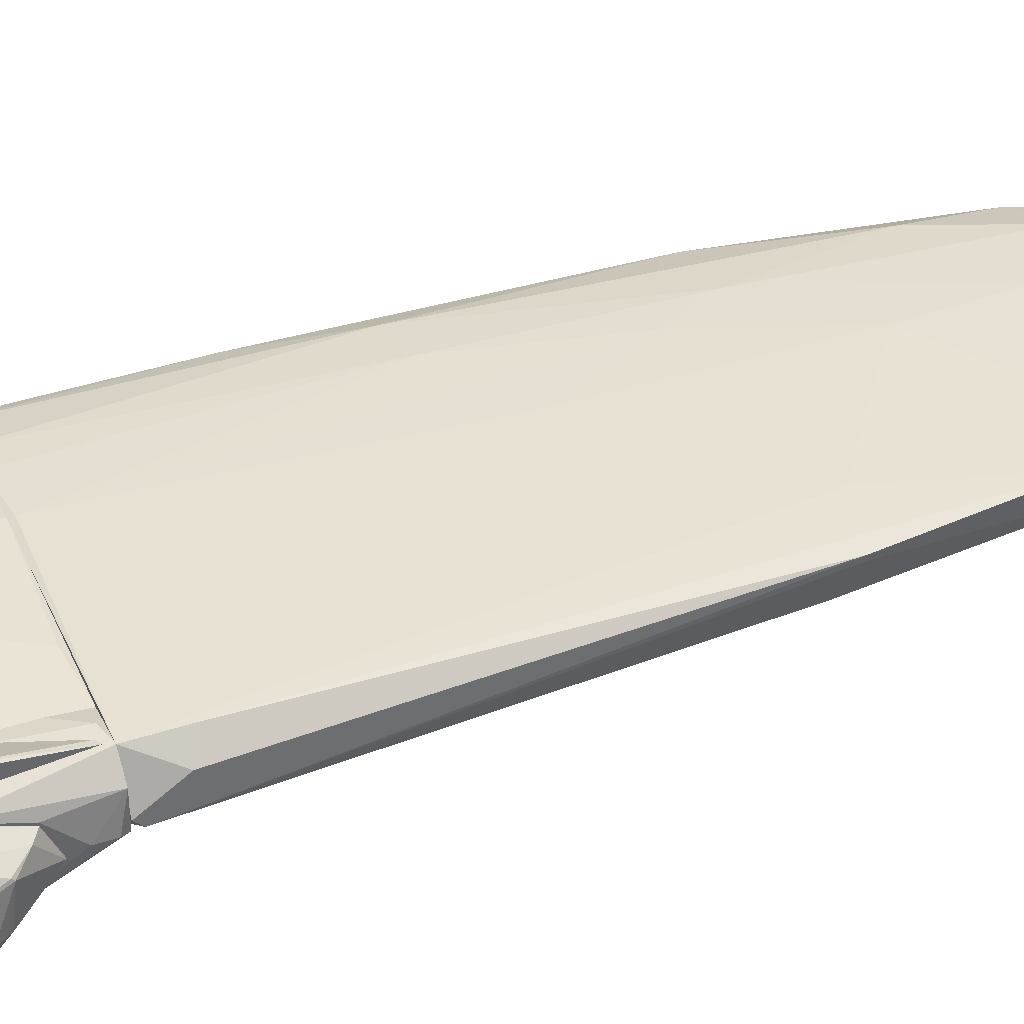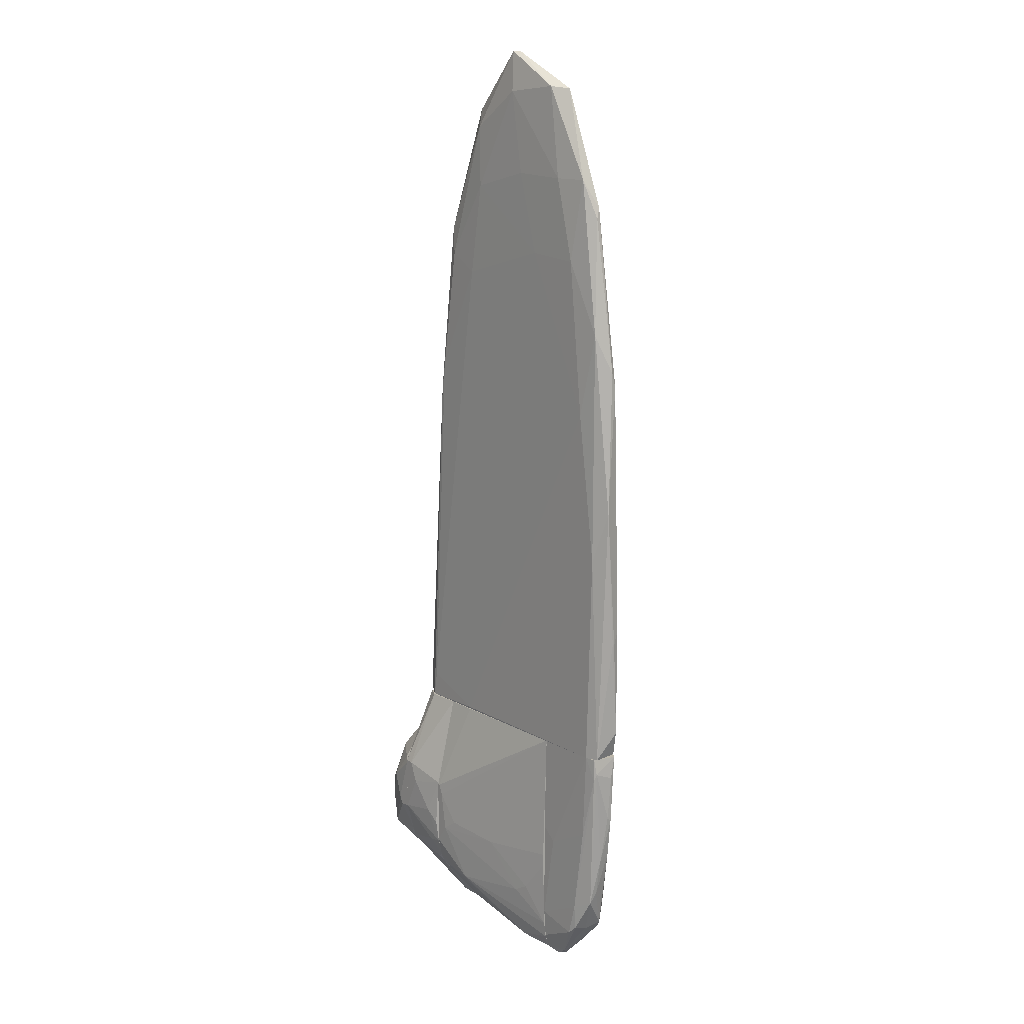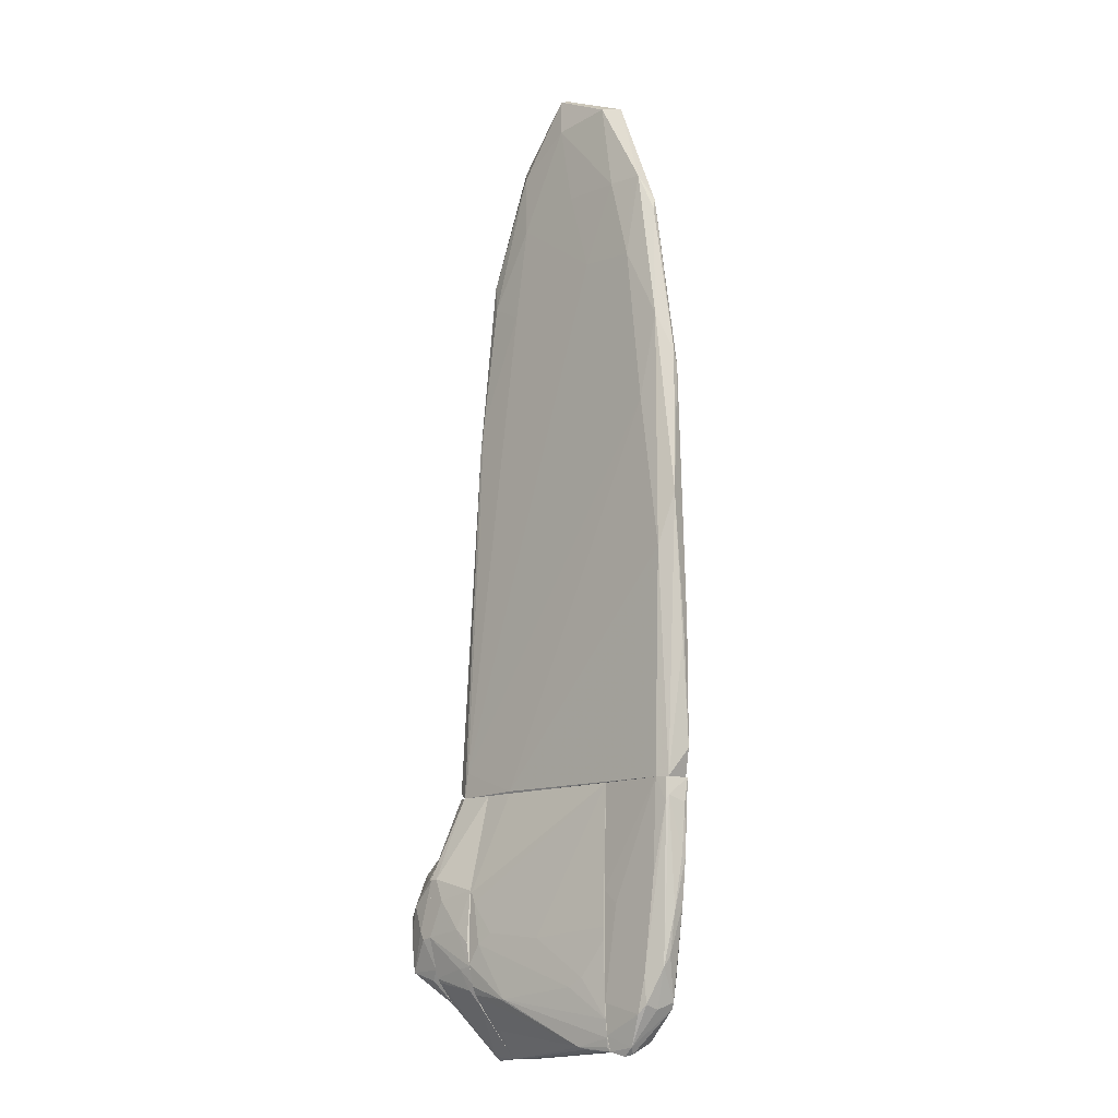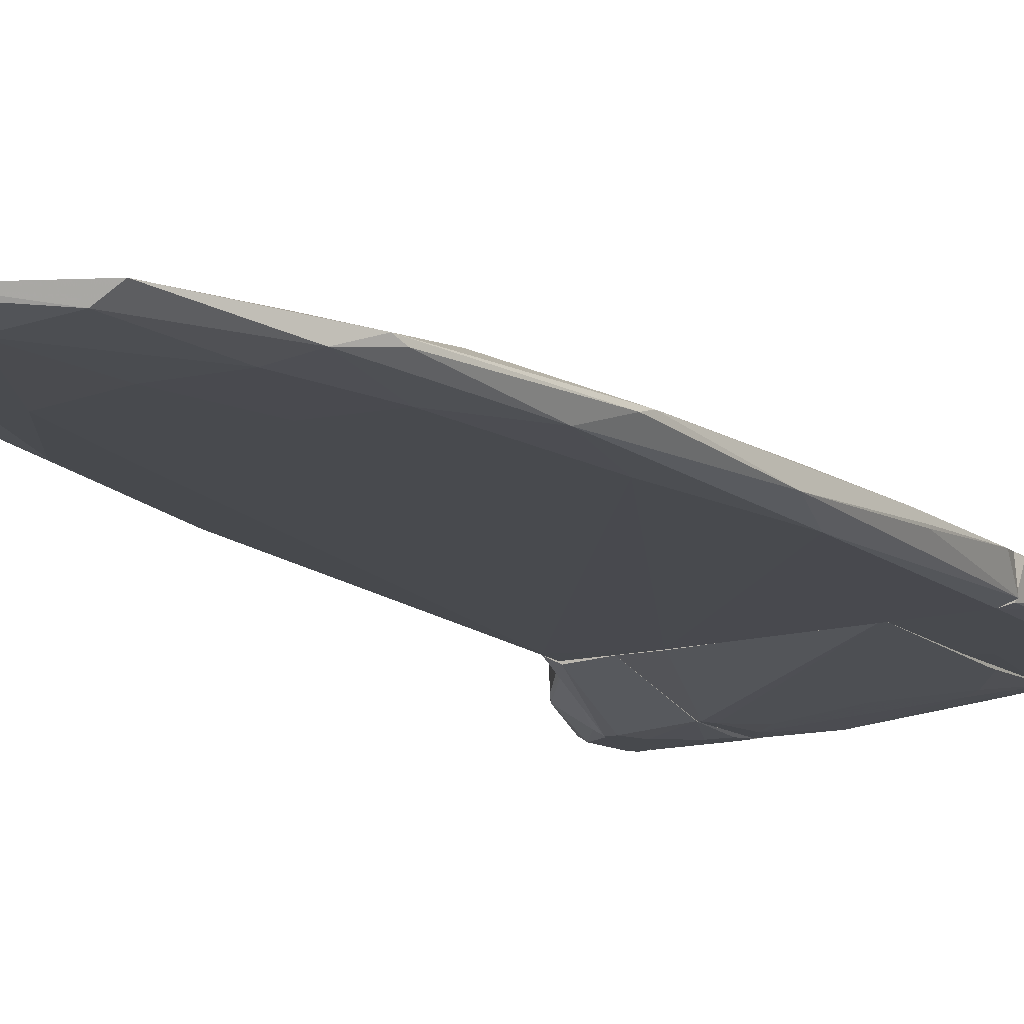
<metadata>
{"format":"obj","ext":"obj","renderer":"f3d","projection":"perspective","resolution":1024,"background":"white","views":[{"elev":40.3,"azim":68.1,"up":"+Z"},{"elev":14.5,"azim":-129.3,"up":"+Y"},{"elev":-13.1,"azim":-133.8,"up":"+Y"},{"elev":-12.2,"azim":-149.7,"up":"+Z"}]}
</metadata>
<code>
o convex_0
v 0.5572 4.749 0.06925
v -1.518 -1.619 -0.02502
v -1.518 -1.619 -0.001453
v 1.808 -3.058 -0.1193
v 1.619 -3.058 0.258
v -0.9048 2.838 -0.1901
v -1.282 -3.057 -0.2137
v 1.477 1.328 -0.19
v -0.8576 1.446 0.1636
v -1.07 -3.057 0.1872
v 1.454 2.649 0.1872
v 1.666 -3.058 -0.2609
v -1.164 3.451 -0.001453
v 0.8404 4.277 -0.1193
v -0.4331 4.772 -0.09578
v -0.2442 4.324 0.1164
v -1.353 -0.6041 -0.2137
v -0.1498 2.201 0.1872
v -1.447 1.446 0.02211
v -0.3386 -3.01 0.2344
v 1.619 1.211 0.1636
v 0.9111 2.555 -0.1901
v -1.4 -3.057 0.1164
v -1.305 2.036 -0.1665
v 1.359 3.05 -0.1193
v 1.005 4.466 0.04568
v -1.117 2.721 0.09287
v -0.6215 4.749 0.02207
v 0.3215 5.15 -0.02497
v -1.305 -0.5334 0.14
v 0.9111 -3.034 -0.2609
v -1.518 -0.01513 -0.1193
v -1.023 3.758 -0.1193
v 1.784 -2.704 0.09287
v 0.6988 3.758 0.1636
v -1.117 1.092 -0.2137
v 0.01521 3.781 -0.1665
v 1.548 -2.539 0.258
v -1.424 -3.057 -0.1665
v 1.808 -2.986 -0.19
v -0.7397 3.617 0.1164
v -0.9048 -0.4394 0.1872
v 1.619 -2.774 -0.2609
v 0.8639 2.909 0.1872
v 1.524 1.046 -0.19
v 0.2271 4.702 -0.1193
v -1.494 -2.75 0.0693
v 1.194 3.734 0.14
v -0.6453 3.758 -0.1665
v 0.2509 5.15 0.02207
v 0.7698 3.593 -0.1665
v -0.2208 3.191 0.1636
v 0.5338 4.512 0.1164
v -0.1498 0.1038 0.2108
v -0.2677 2.885 -0.1901
v 1.289 2.744 -0.1665
v 1.1 1.328 0.2108
v 1.619 1.187 0.1164
v -1.447 1.611 -0.02502
v -1.494 -1.453 0.0693
v -0.5981 0.9755 0.1872
v -1.188 3.333 -0.04859
v 1.619 -2.633 0.258
v -0.8104 -3.057 0.2108
f 20 42 64
f 4 5 12
f 5 10 23
f 25 14 26
f 13 19 27
f 26 14 29
f 23 10 30
f 9 27 30
f 27 19 30
f 12 7 31
f 7 17 31
f 2 3 32
f 3 19 32
f 24 17 32
f 6 24 33
f 28 15 33
f 13 28 33
f 5 4 34
f 4 21 34
f 24 6 36
f 17 24 36
f 31 17 36
f 20 5 38
f 12 5 39
f 7 12 39
f 17 7 39
f 5 23 39
f 2 32 39
f 32 17 39
f 4 12 40
f 21 4 40
f 27 9 41
f 13 27 41
f 28 13 41
f 16 28 41
f 9 30 42
f 30 10 42
f 22 8 43
f 12 31 43
f 31 36 43
f 11 35 44
f 8 25 45
f 40 12 45
f 43 8 45
f 12 43 45
f 29 14 46
f 15 29 46
f 3 2 47
f 2 39 47
f 39 23 47
f 11 25 48
f 25 26 48
f 35 11 48
f 6 33 49
f 33 15 49
f 15 46 49
f 46 37 49
f 1 26 50
f 15 28 50
f 28 16 50
f 29 15 50
f 26 29 50
f 46 14 51
f 37 46 51
f 35 16 52
f 41 9 52
f 16 41 52
f 44 35 52
f 18 44 52
f 26 1 53
f 16 35 53
f 48 26 53
f 35 48 53
f 1 50 53
f 50 16 53
f 20 38 54
f 36 6 55
f 22 43 55
f 43 36 55
f 6 49 55
f 49 37 55
f 51 22 55
f 37 51 55
f 8 22 56
f 25 8 56
f 14 25 56
f 22 51 56
f 51 14 56
f 38 11 57
f 11 44 57
f 44 18 57
f 18 54 57
f 54 38 57
f 11 21 58
f 25 11 58
f 21 40 58
f 45 25 58
f 40 45 58
f 19 13 59
f 32 19 59
f 24 32 59
f 19 3 60
f 23 30 60
f 30 19 60
f 3 47 60
f 47 23 60
f 9 42 61
f 42 20 61
f 52 9 61
f 18 52 61
f 54 18 61
f 20 54 61
f 13 33 62
f 33 24 62
f 59 13 62
f 24 59 62
f 21 11 63
f 5 34 63
f 34 21 63
f 38 5 63
f 11 38 63
f 10 5 64
f 5 20 64
f 42 10 64
o convex_1
v -0.551 -5.793 0.1636
v -1.471 -3.318 0.02207
v -1.447 -3.837 -0.001441
v -0.551 -3.058 -0.2137
v -0.551 -3.058 0.2108
v -0.9993 -5.463 -0.2137
v -1.188 -5.086 0.1636
v -1.4 -3.058 -0.1901
v -0.551 -5.675 -0.2137
v -1.235 -3.058 0.1636
v -0.5982 -4.944 0.258
v -1.282 -4.991 -0.1193
v -0.787 -5.864 -0.07218
v -1.141 -5.416 0.14
v -0.7162 -4.332 -0.2373
v -1.471 -3.058 0.06925
v -1.282 -3.058 -0.2137
v -0.551 -4.355 0.258
v -1.376 -4.355 0.06925
v -0.551 -5.345 -0.2373
v -1.141 -4.874 0.1872
v -0.8342 -5.746 0.14
v -0.551 -5.841 -0.1665
v -1.4 -3.318 -0.1901
v -1.093 -3.153 0.1872
v -1.093 -5.369 -0.1901
v -1.329 -3.766 0.14
v -0.6454 -5.463 0.2108
v -1.188 -5.345 0.1164
v -0.8105 -3.058 0.2108
v -1.235 -4.072 -0.2137
v -0.8342 -5.793 -0.1429
v -0.551 -4.19 -0.2373
v -1.424 -3.247 -0.1665
v -0.551 -5.039 0.258
v -1.447 -3.884 0.04569
v -1.376 -4.426 -0.04862
v -0.5982 -4.52 0.258
v -1.093 -5.086 -0.2137
v -0.7162 -5.888 -0.1194
v -1.4 -3.058 0.1164
v -1.141 -4.167 0.1872
v -1.117 -5.416 -0.04862
v -1.306 -4.874 -0.04862
v -1.235 -4.662 0.1636
f 91 100 109
f 65 68 69
f 69 68 72
f 68 65 73
f 69 72 74
f 74 72 80
f 72 68 81
f 65 69 82
f 68 73 84
f 73 70 84
f 77 65 86
f 78 77 86
f 73 65 87
f 72 81 88
f 71 78 92
f 85 71 92
f 86 65 92
f 78 86 92
f 78 71 93
f 71 83 93
f 69 74 94
f 82 69 94
f 74 89 94
f 81 79 95
f 88 81 95
f 70 73 96
f 77 78 96
f 73 87 96
f 90 70 96
f 81 68 97
f 79 81 97
f 68 84 97
f 84 79 97
f 67 66 98
f 66 80 98
f 80 72 98
f 72 88 98
f 88 76 98
f 65 82 99
f 82 75 99
f 75 85 99
f 92 65 99
f 85 92 99
f 66 67 100
f 80 66 100
f 91 80 100
f 67 98 101
f 98 76 101
f 100 67 101
f 83 100 101
f 75 82 102
f 85 75 102
f 82 94 102
f 94 89 102
f 84 70 103
f 79 84 103
f 76 88 103
f 70 90 103
f 90 76 103
f 95 79 103
f 88 95 103
f 65 77 104
f 87 65 104
f 77 96 104
f 96 87 104
f 74 80 105
f 91 74 105
f 80 91 105
f 89 74 106
f 74 91 106
f 91 85 106
f 85 102 106
f 102 89 106
f 76 90 107
f 78 93 107
f 93 76 107
f 96 78 107
f 90 96 107
f 76 93 108
f 93 83 108
f 101 76 108
f 83 101 108
f 83 71 109
f 71 85 109
f 85 91 109
f 100 83 109
o convex_2
v -0.268 -4.591 0.3287
v -0.551 -5.841 -0.1664
v -0.5273 -5.793 -0.1901
v 1.265 -5.935 0.1871
v 1.265 -3.058 -0.2609
v 1.265 -4.921 -0.5203
v -0.551 -3.058 -0.2137
v 1.265 -3.058 0.2107
v -0.551 -3.058 0.2107
v -0.551 -5.793 0.1636
v 0.0387 -5.44 0.3287
v 1.242 -4.143 -0.5203
v -0.551 -4.709 -0.2609
v 0.8405 -5.298 -0.4495
v 1.265 -4.473 0.2343
v -0.4566 -4.827 0.3287
v -0.1499 -5.793 -0.2373
v 1.265 -5.463 -0.2609
v 0.2275 -4.968 0.3287
v -0.1028 -5.18 -0.3316
v -0.3385 -3.058 0.2343
v 0.9583 -4.591 -0.4968
v 0.06234 -5.864 0.2107
v 0.7699 -3.105 0.2343
v 1.265 -5.935 0.14
v 1.265 -5.723 0.2107
v -0.551 -4.897 0.2816
v -0.551 -5.51 -0.2373
v 1.265 -3.601 0.2343
v -0.3858 -5.322 0.3052
v 0.9112 -3.058 -0.2609
v 1.265 -5.251 -0.4259
v -0.008411 -4.591 0.3287
v 0.3217 -4.662 -0.4023
v 0.7933 -5.298 -0.4495
v -0.1736 -5.841 0.2107
v 1.123 -4.709 -0.5203
v 1.029 -5.935 0.1871
v 0.9112 -5.322 0.2579
v -0.551 -4.567 -0.2609
v -0.551 -5.841 -0.04859
v -0.551 -5.699 -0.2137
v 1.265 -4.143 -0.5203
v -0.1028 -5.416 0.3287
v 1.171 -5.628 -0.1429
v -0.4566 -4.756 0.3287
v -0.268 -5.086 -0.308
v -0.551 -5.393 0.2343
v 1.265 -5.157 -0.4731
v 1.194 -4.261 -0.5203
v -0.551 -4.544 0.2816
v -0.2443 -5.817 -0.2137
f 126 134 161
f 114 113 115
f 113 114 117
f 116 111 118
f 118 111 119
f 111 116 122
f 113 117 124
f 120 110 125
f 111 112 126
f 115 113 127
f 110 120 128
f 117 118 130
f 113 120 132
f 117 130 133
f 127 113 134
f 120 113 135
f 113 124 135
f 118 119 136
f 111 122 137
f 124 117 138
f 128 124 138
f 117 133 138
f 117 114 140
f 116 118 140
f 118 117 140
f 114 121 140
f 121 116 140
f 126 123 141
f 127 126 141
f 115 127 141
f 110 128 142
f 130 110 142
f 133 130 142
f 128 138 142
f 138 133 142
f 116 131 143
f 115 123 144
f 123 126 144
f 137 129 144
f 132 120 145
f 121 115 146
f 129 143 146
f 143 131 146
f 115 144 146
f 144 129 146
f 113 132 147
f 111 134 147
f 134 113 147
f 128 120 148
f 124 128 148
f 120 135 148
f 135 124 148
f 122 116 149
f 116 143 149
f 119 111 150
f 145 119 150
f 132 145 150
f 111 147 150
f 147 132 150
f 112 111 151
f 126 112 151
f 111 137 151
f 144 126 151
f 137 144 151
f 114 115 152
f 121 114 152
f 115 121 152
f 120 125 153
f 139 119 153
f 125 139 153
f 119 145 153
f 145 120 153
f 126 127 154
f 134 126 154
f 127 134 154
f 125 110 155
f 110 130 155
f 130 118 155
f 136 125 155
f 137 122 156
f 129 137 156
f 143 129 156
f 122 149 156
f 149 143 156
f 136 119 157
f 125 136 157
f 119 139 157
f 139 125 157
f 123 115 158
f 115 141 158
f 141 123 158
f 116 121 159
f 131 116 159
f 121 146 159
f 146 131 159
f 118 136 160
f 155 118 160
f 136 155 160
f 111 126 161
f 134 111 161
o convex_3
v 1.265 -5.133 -0.4731
v 1.619 -3.058 0.258
v 1.737 -3.058 0.14
v 1.525 -5.958 0.1872
v 1.855 -4.614 -0.591
v 1.265 -3.058 -0.2608
v 1.265 -5.723 0.2108
v 1.855 -4.567 0.2579
v 1.265 -3.058 0.2108
v 1.855 -3.978 -0.591
v 1.855 -5.345 -0.2372
v 1.831 -3.129 -0.19
v 1.265 -4.12 -0.5203
v 1.289 -4.473 0.258
v 1.855 -5.204 0.1164
v 1.643 -3.058 -0.2844
v 1.831 -5.11 -0.4495
v 1.265 -5.935 0.14
v 1.855 -4.049 0.2579
v 1.289 -4.685 -0.5439
v 1.289 -5.369 -0.3316
v 1.855 -3.553 0.09278
v 1.525 -5.911 0.1164
v 1.76 -3.978 -0.591
v 1.666 -4.921 0.2579
v 1.43 -3.106 0.258
v 1.784 -3.058 0.09278
v 1.784 -3.058 -0.2136
v 1.855 -3.294 -0.1665
v 1.855 -5.322 -0.04875
v 1.43 -4.543 -0.5675
v 1.265 -4.944 -0.5203
v 1.265 -3.341 0.2344
v 1.855 -5.063 -0.4731
v 1.336 -5.204 -0.4495
v 1.43 -4.968 -0.5203
v 1.855 -5.157 0.14
v 1.666 -4.214 -0.591
v 1.265 -5.935 0.1872
f 179 165 200
f 163 164 167
f 167 162 168
f 163 167 170
f 167 168 170
f 169 166 171
f 166 169 172
f 162 167 174
f 169 163 175
f 172 169 176
f 167 164 177
f 168 162 179
f 164 163 180
f 163 169 180
f 169 171 180
f 179 162 182
f 180 171 183
f 172 165 184
f 178 172 184
f 165 179 184
f 182 178 184
f 179 182 184
f 171 166 185
f 174 167 185
f 167 177 185
f 177 171 185
f 168 165 186
f 165 169 186
f 175 168 186
f 169 175 186
f 163 170 187
f 175 163 187
f 177 164 188
f 164 180 188
f 180 183 188
f 173 171 189
f 171 177 189
f 177 188 189
f 188 173 189
f 171 173 190
f 183 171 190
f 173 188 190
f 188 183 190
f 165 172 191
f 176 165 191
f 172 176 191
f 181 174 192
f 162 174 193
f 174 181 193
f 192 166 193
f 181 192 193
f 170 168 194
f 168 175 194
f 187 170 194
f 175 187 194
f 166 172 195
f 172 178 195
f 195 178 196
f 182 162 196
f 178 182 196
f 162 193 197
f 193 166 197
f 166 195 197
f 195 196 197
f 196 162 197
f 169 165 198
f 165 176 198
f 176 169 198
f 185 166 199
f 174 185 199
f 166 192 199
f 192 174 199
f 165 168 200
f 168 179 200
o convex_4
v 1.855 -4.968 -0.4966
v 1.878 -4.049 0.2579
v 1.855 -4.049 0.2579
v 1.878 -3.483 -0.2373
v 2.421 -4.591 -0.07224
v 1.855 -5.18 0.1164
v 2.256 -4.992 -0.4731
v 2.138 -4.261 -0.5674
v 2.138 -3.766 0.02208
v 2.114 -4.355 0.2579
v 1.855 -4.001 -0.591
v 2.209 -3.907 -0.3552
v 1.878 -5.346 -0.2137
v 2.35 -4.756 0.02208
v 2.279 -4.379 -0.4966
v 1.855 -3.553 0.0692
v 1.973 -4.638 -0.591
v 2.421 -4.496 -0.143
v 1.855 -4.543 0.2579
v 1.878 -3.435 -0.1901
v 1.855 -5.275 -0.308
v 1.949 -5.11 0.1164
v 2.421 -4.496 -0.07224
v 1.973 -3.624 0.0692
v 2.114 -4.308 0.2579
v 1.855 -4.614 -0.591
v 1.878 -5.298 -0.04872
v 2.232 -3.931 -0.308
v 1.926 -3.954 -0.5438
v 1.855 -3.435 -0.1901
v 2.232 -5.015 -0.4023
v 2.138 -3.789 0.0456
v 2.279 -4.591 -0.4966
v 1.949 -5.086 -0.4495
v 2.161 -3.813 -0.308
v 2.02 -4.543 -0.591
v 2.421 -4.591 -0.143
f 233 218 237
f 203 201 206
f 202 203 210
f 201 203 211
f 207 205 214
f 208 212 215
f 203 202 216
f 211 203 216
f 207 201 217
f 203 206 219
f 210 203 219
f 206 210 219
f 206 201 221
f 213 206 221
f 207 213 221
f 210 206 222
f 214 210 222
f 214 205 223
f 205 218 223
f 216 202 224
f 209 220 224
f 220 216 224
f 202 210 225
f 210 214 225
f 214 223 225
f 224 202 225
f 201 211 226
f 217 201 226
f 211 217 226
f 206 213 227
f 222 206 227
f 214 222 227
f 215 212 228
f 218 215 228
f 209 223 228
f 223 218 228
f 211 204 229
f 208 211 229
f 212 208 229
f 204 212 229
f 204 211 230
f 211 216 230
f 220 204 230
f 216 220 230
f 213 207 231
f 207 214 231
f 227 213 231
f 214 227 231
f 223 209 232
f 209 224 232
f 225 223 232
f 224 225 232
f 208 215 233
f 215 218 233
f 201 207 234
f 221 201 234
f 207 221 234
f 212 204 235
f 204 220 235
f 220 209 235
f 228 212 235
f 209 228 235
f 211 208 236
f 207 217 236
f 217 211 236
f 208 233 236
f 233 207 236
f 205 207 237
f 218 205 237
f 207 233 237
o convex_5
v 2.091 -4.379 0.258
v 1.784 -4.025 0.3288
v 1.784 -4.025 0.258
v 1.336 -4.567 0.258
v 1.808 -4.261 0.7061
v 1.36 -4.025 0.2816
v 1.69 -4.756 0.2816
v 2.232 -4.214 0.5174
v 1.713 -4.025 0.4704
v 1.761 -4.214 0.7061
v 2.232 -4.167 0.5174
v 1.36 -4.567 0.3052
v 2.161 -4.261 0.3052
v 1.312 -4.308 0.2816
v 1.36 -4.025 0.258
v 1.925 -4.072 0.258
v 1.737 -4.284 0.6825
v 1.666 -4.756 0.258
v 1.949 -4.19 0.6589
v 1.548 -4.261 0.5174
v 2.209 -4.214 0.541
v 2.185 -4.143 0.5174
f 256 248 259
f 240 238 241
f 239 240 243
f 244 238 245
f 239 243 246
f 246 243 247
f 245 238 250
f 248 245 250
f 241 249 251
f 240 241 252
f 243 240 252
f 241 251 252
f 251 243 252
f 238 240 253
f 250 238 253
f 248 250 253
f 244 242 254
f 242 247 254
f 249 244 254
f 241 238 255
f 238 244 255
f 249 241 255
f 244 249 255
f 247 242 256
f 246 247 256
f 247 243 257
f 243 251 257
f 251 249 257
f 254 247 257
f 249 254 257
f 242 244 258
f 244 245 258
f 245 248 258
f 256 242 258
f 248 256 258
f 240 239 259
f 239 246 259
f 253 240 259
f 248 253 259
f 246 256 259
o convex_6
v 1.595 -3.129 0.258
v 1.36 -4.025 0.258
v 1.36 -4.025 0.2816
v 1.69 -4.025 0.4467
v 1.69 -4.025 0.258
v 1.407 -3.624 0.2816
v 1.642 -4.001 0.4467
v 1.619 -3.129 0.2816
v 1.572 -3.152 0.2816
f 267 260 268
f 262 261 263
f 261 260 264
f 263 261 264
f 260 261 265
f 261 262 265
f 262 263 266
f 265 262 266
f 264 260 267
f 263 264 267
f 266 263 267
f 260 265 268
f 265 266 268
f 266 267 268

</code>
